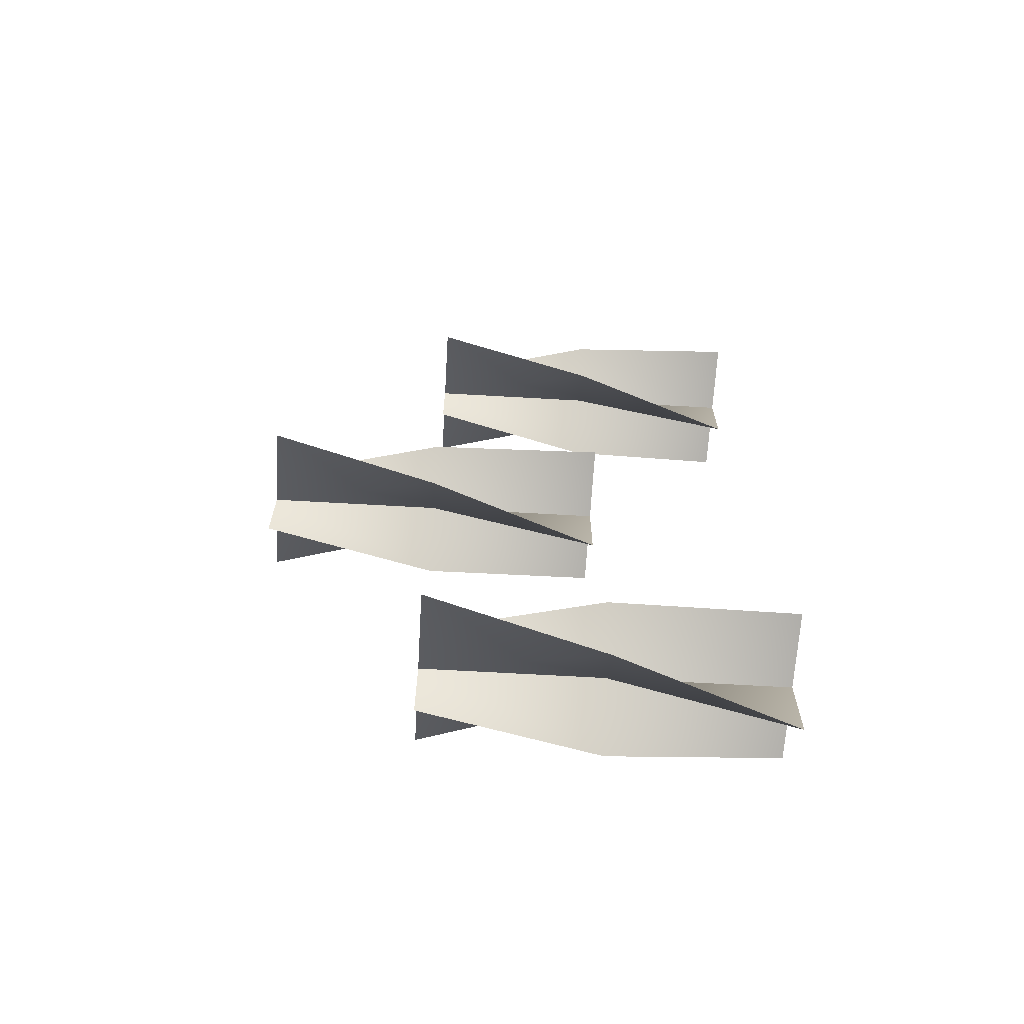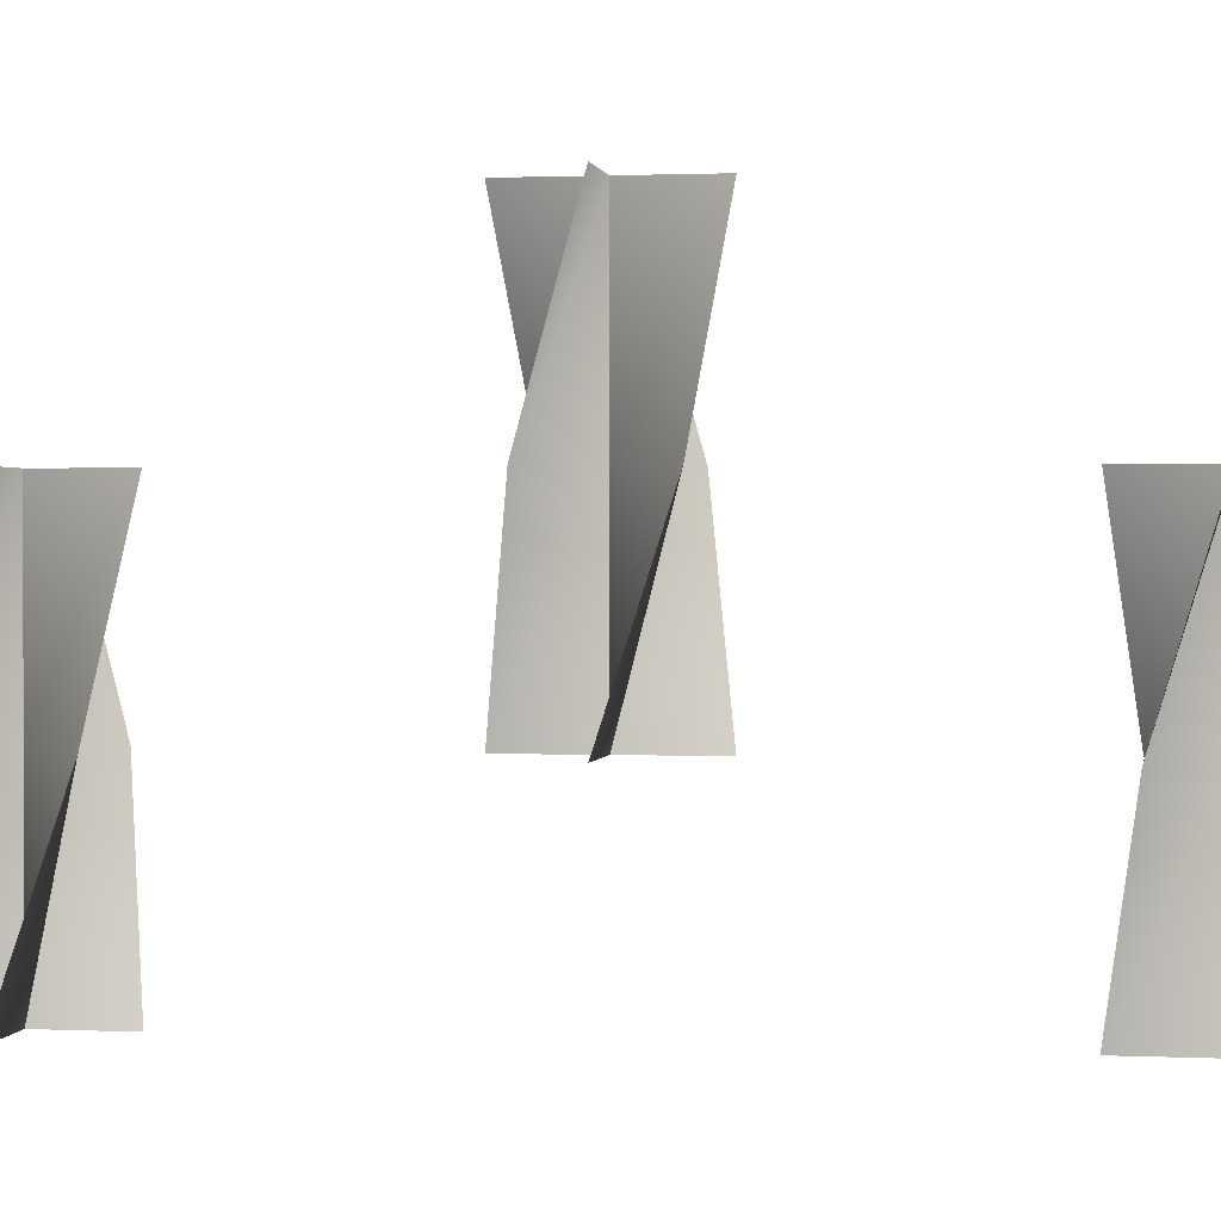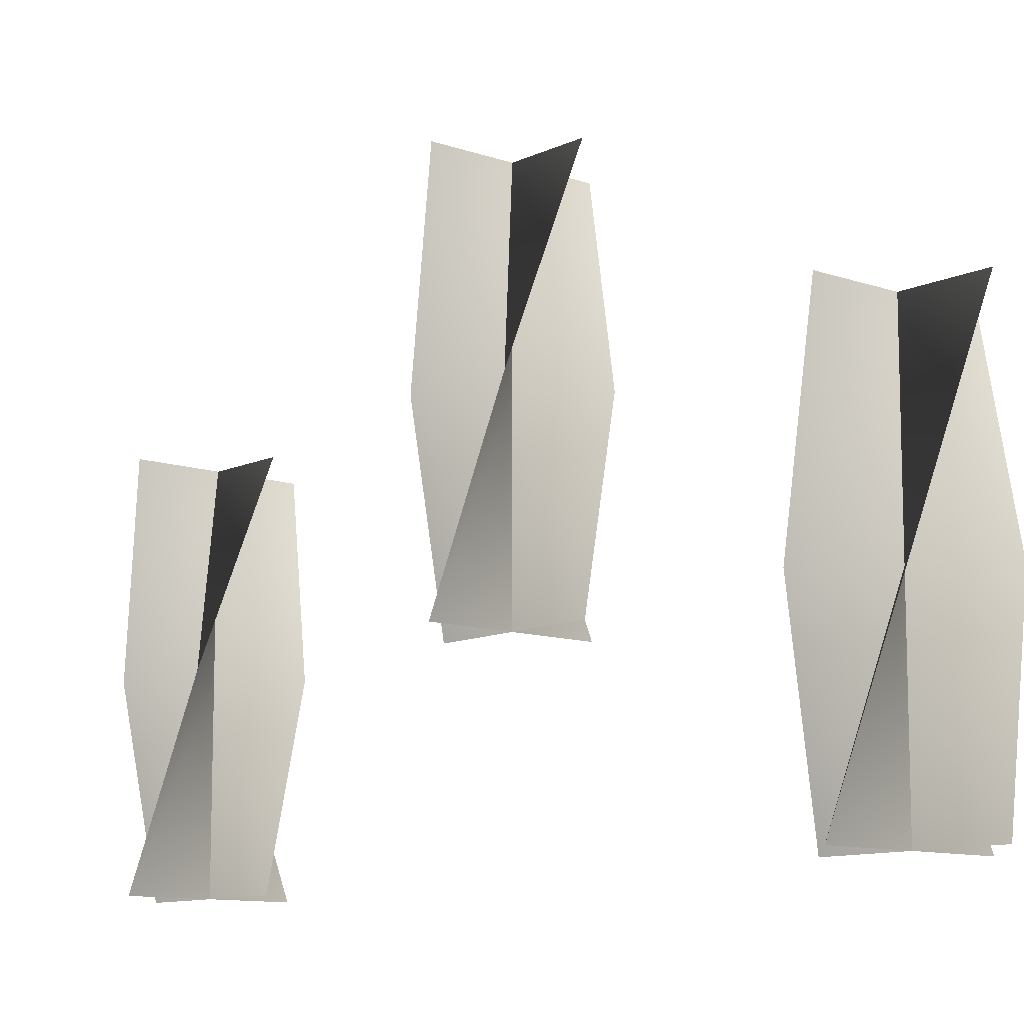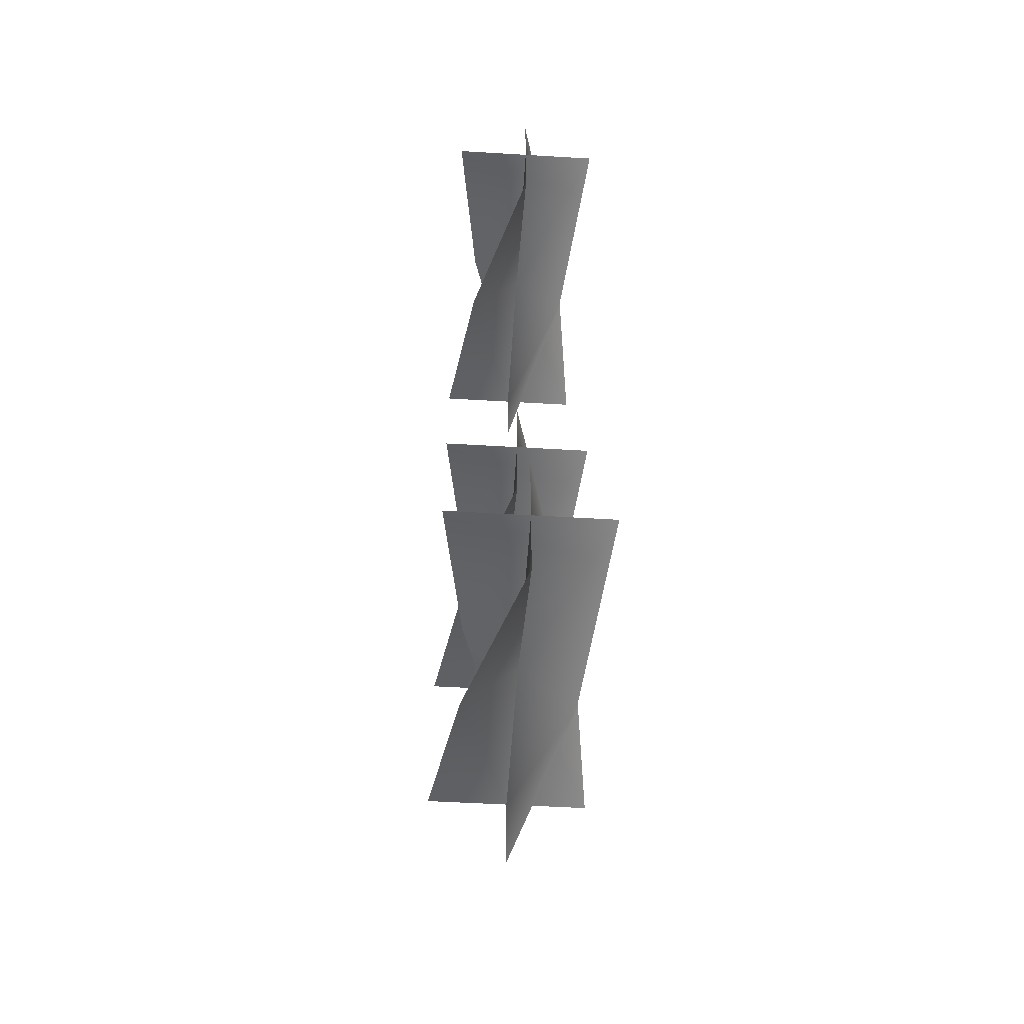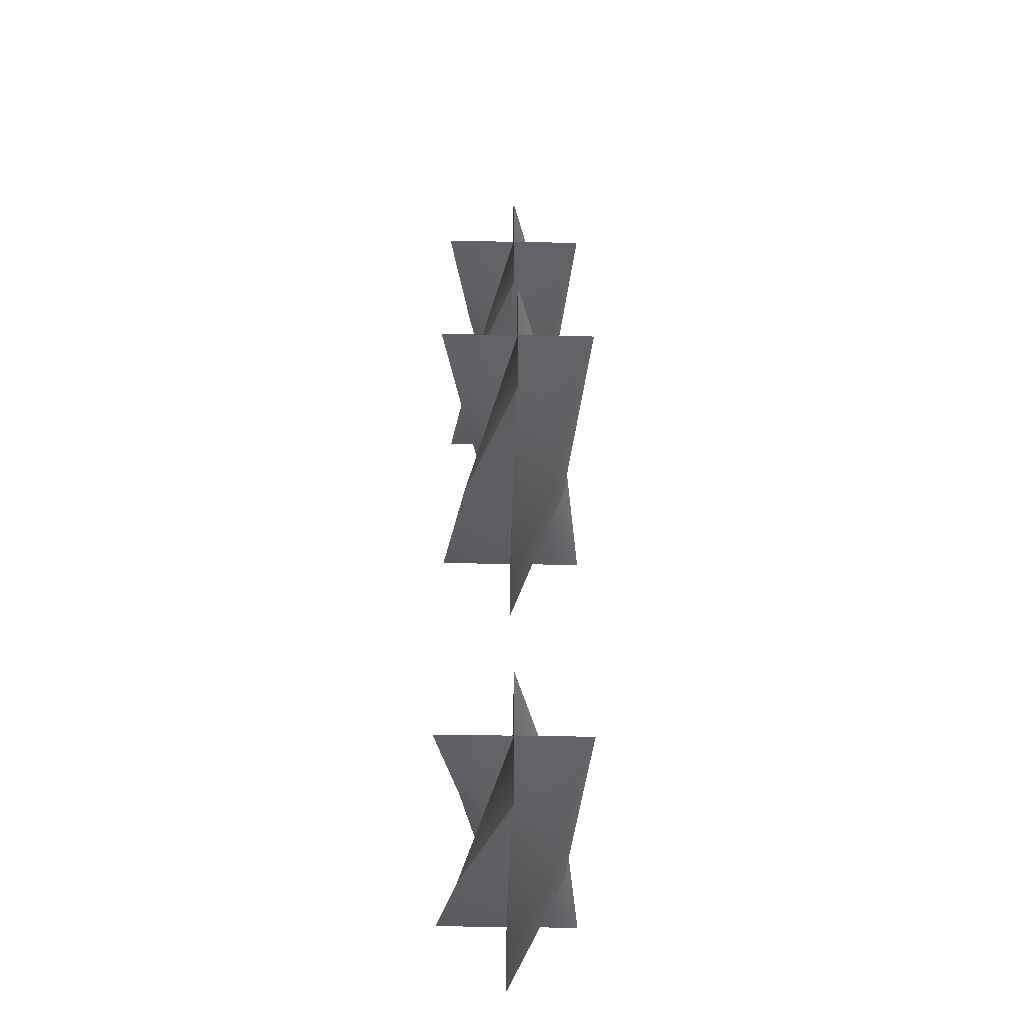
<metadata>
{"format":"obj","ext":"obj","renderer":"f3d","projection":"perspective","resolution":1024,"background":"white","views":[{"elev":-66.1,"azim":-93.3,"up":"+Z"},{"elev":1.1,"azim":-80.6,"up":"+Y"},{"elev":-10.8,"azim":139.2,"up":"+Y"},{"elev":-54.4,"azim":-3.6,"up":"+Z"},{"elev":-43.1,"azim":178.7,"up":"+Z"}]}
</metadata>
<code>
v -0.02315 0.743 -0.1398
v 4.661e-08 0.743 -0.163
v 9.446e-08 0.666 -0.163
v -0.0339 0.666 -0.163
v 0.0339 0.666 -0.163
v 0.02315 0.743 -0.1861
v 5.179e-07 0.82 -0.1291
v -1.232e-09 0.82 -0.163
v -5.203e-07 0.82 -0.1969
v 0.02315 0.743 -0.1398
v 4.661e-08 0.743 -0.163
v 9.446e-08 0.666 -0.163
v 6.136e-07 0.666 -0.1291
v -4.246e-07 0.666 -0.1969
v -0.02315 0.743 -0.1861
v 0.0339 0.82 -0.163
v -1.232e-09 0.82 -0.163
v -0.0339 0.82 -0.163
v -0.02315 0.743 -0.1398
v -0.0339 0.666 -0.163
v 9.446e-08 0.666 -0.163
v 4.661e-08 0.743 -0.163
v 0.0339 0.666 -0.163
v 0.02315 0.743 -0.1861
v 5.179e-07 0.82 -0.1291
v -1.232e-09 0.82 -0.163
v -5.203e-07 0.82 -0.1969
v 0.02315 0.743 -0.1398
v 6.136e-07 0.666 -0.1291
v 9.446e-08 0.666 -0.163
v 4.661e-08 0.743 -0.163
v -4.246e-07 0.666 -0.1969
v -0.02315 0.743 -0.1861
v 0.0339 0.82 -0.163
v -1.232e-09 0.82 -0.163
v -0.0339 0.82 -0.163
v -0.02315 0.743 0.1865
v -1.855e-07 0.743 0.1633
v -1.377e-07 0.666 0.1633
v -0.0339 0.666 0.1633
v 0.0339 0.666 0.1633
v 0.02315 0.743 0.1402
v 2.857e-07 0.82 0.1972
v -2.334e-07 0.82 0.1633
v -7.525e-07 0.82 0.1294
v 0.02315 0.743 0.1865
v -1.855e-07 0.743 0.1633
v -1.377e-07 0.666 0.1633
v 3.814e-07 0.666 0.1972
v -6.568e-07 0.666 0.1294
v -0.02315 0.743 0.1402
v 0.0339 0.82 0.1633
v -2.334e-07 0.82 0.1633
v -0.0339 0.82 0.1633
v -0.02315 0.743 0.1865
v -0.0339 0.666 0.1633
v -1.377e-07 0.666 0.1633
v -1.855e-07 0.743 0.1633
v 0.0339 0.666 0.1633
v 0.02315 0.743 0.1402
v 2.857e-07 0.82 0.1972
v -2.334e-07 0.82 0.1633
v -7.525e-07 0.82 0.1294
v 0.02315 0.743 0.1865
v 3.814e-07 0.666 0.1972
v -1.377e-07 0.666 0.1633
v -1.855e-07 0.743 0.1633
v -6.568e-07 0.666 0.1294
v -0.02315 0.743 0.1402
v 0.0339 0.82 0.1633
v -2.334e-07 0.82 0.1633
v -0.0339 0.82 0.1633
v -0.02315 0.82 0.02315
v -5.098e-07 0.82 -8.137e-07
v -4.619e-07 0.7431 -7.373e-07
v -0.0339 0.7431 -2.182e-07
v 0.0339 0.7431 6.268e-07
v 0.02315 0.82 -0.02315
v 2.638e-07 0.897 0.0339
v -2.553e-07 0.897 9.932e-07
v 8.065e-07 0.897 -0.0339
v 0.02315 0.82 0.02315
v -5.098e-07 0.82 -8.137e-07
v -4.619e-07 0.7431 -7.373e-07
v 3.595e-07 0.7431 0.0339
v -9.811e-07 0.7431 -0.0339
v -0.02315 0.82 -0.02315
v 0.0339 0.897 4.741e-07
v -5.576e-07 0.897 -8.901e-07
v -0.0339 0.897 -3.709e-07
v -0.02315 0.82 0.02315
v -0.0339 0.7431 -2.182e-07
v -4.619e-07 0.7431 -7.373e-07
v -5.098e-07 0.82 -8.137e-07
v 0.0339 0.7431 6.268e-07
v 0.02315 0.82 -0.02315
v 2.638e-07 0.897 0.0339
v -2.553e-07 0.897 9.932e-07
v 8.065e-07 0.897 -0.0339
v 0.02315 0.82 0.02315
v 3.595e-07 0.7431 0.0339
v -4.619e-07 0.7431 -7.373e-07
v -5.098e-07 0.82 -8.137e-07
v -9.811e-07 0.7431 -0.0339
v -0.02315 0.82 -0.02315
v 0.0339 0.897 4.741e-07
v -5.576e-07 0.897 -8.901e-07
v -0.0339 0.897 -3.709e-07
g Candlestick_01_(11)_7386_88
f 1 3 2
f 1 4 3
f 2 3 5
f 2 5 6
f 7 1 2
f 7 2 8
f 8 2 6
f 8 6 9
f 10 12 11
f 10 13 12
f 11 12 14
f 11 14 15
f 16 10 11
f 16 11 17
f 17 11 15
f 17 15 18
f 19 21 20
f 19 22 21
f 22 23 21
f 22 24 23
f 25 22 19
f 25 26 22
f 26 24 22
f 26 27 24
f 28 30 29
f 28 31 30
f 31 32 30
f 31 33 32
f 34 31 28
f 34 35 31
f 35 33 31
f 35 36 33
f 37 39 38
f 37 40 39
f 38 39 41
f 38 41 42
f 43 37 38
f 43 38 44
f 44 38 42
f 44 42 45
f 46 48 47
f 46 49 48
f 47 48 50
f 47 50 51
f 52 46 47
f 52 47 53
f 53 47 51
f 53 51 54
f 55 57 56
f 55 58 57
f 58 59 57
f 58 60 59
f 61 58 55
f 61 62 58
f 62 60 58
f 62 63 60
f 64 66 65
f 64 67 66
f 67 68 66
f 67 69 68
f 70 67 64
f 70 71 67
f 71 69 67
f 71 72 69
f 73 75 74
f 73 76 75
f 74 75 77
f 74 77 78
f 79 73 74
f 79 74 80
f 80 74 78
f 80 78 81
f 82 84 83
f 82 85 84
f 83 84 86
f 83 86 87
f 88 82 83
f 88 83 89
f 89 83 87
f 89 87 90
f 91 93 92
f 91 94 93
f 94 95 93
f 94 96 95
f 97 94 91
f 97 98 94
f 98 96 94
f 98 99 96
f 100 102 101
f 100 103 102
f 103 104 102
f 103 105 104
f 106 103 100
f 106 107 103
f 107 105 103
f 107 108 105

</code>
